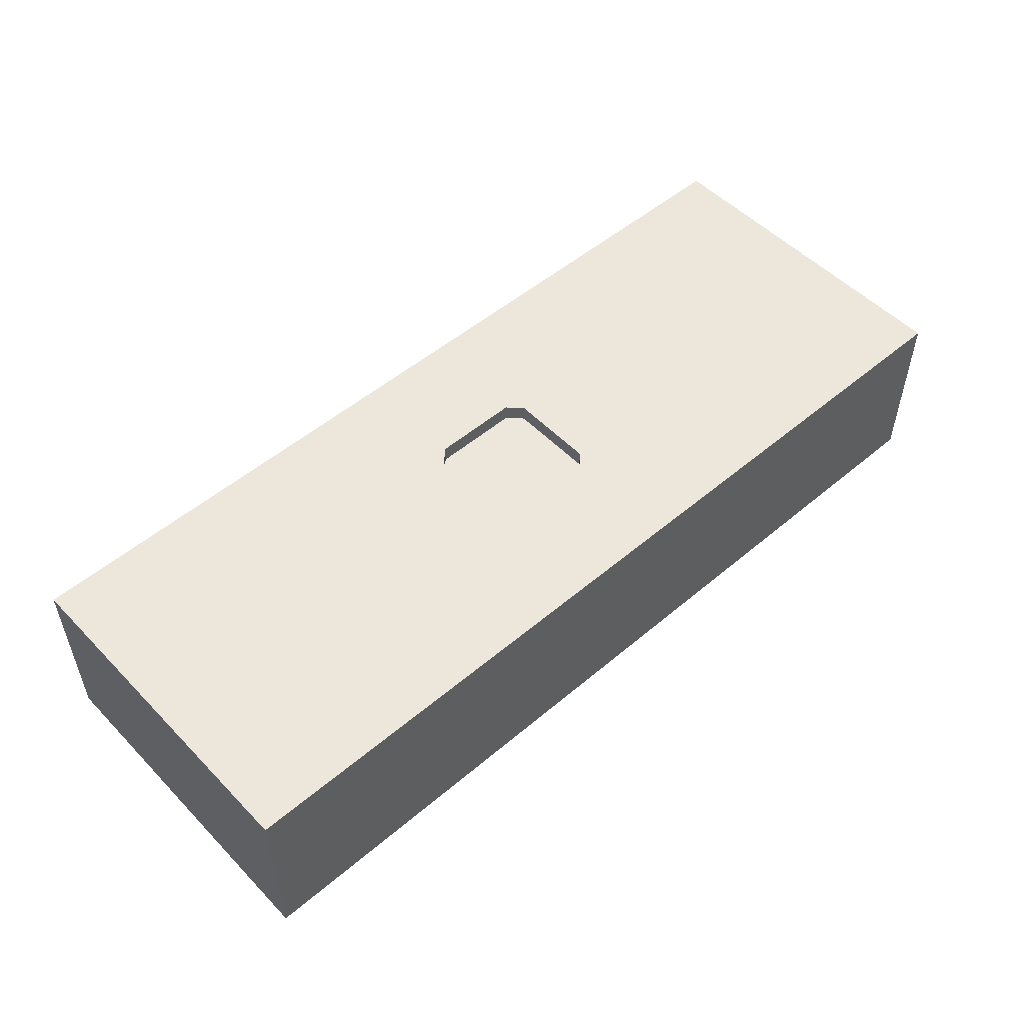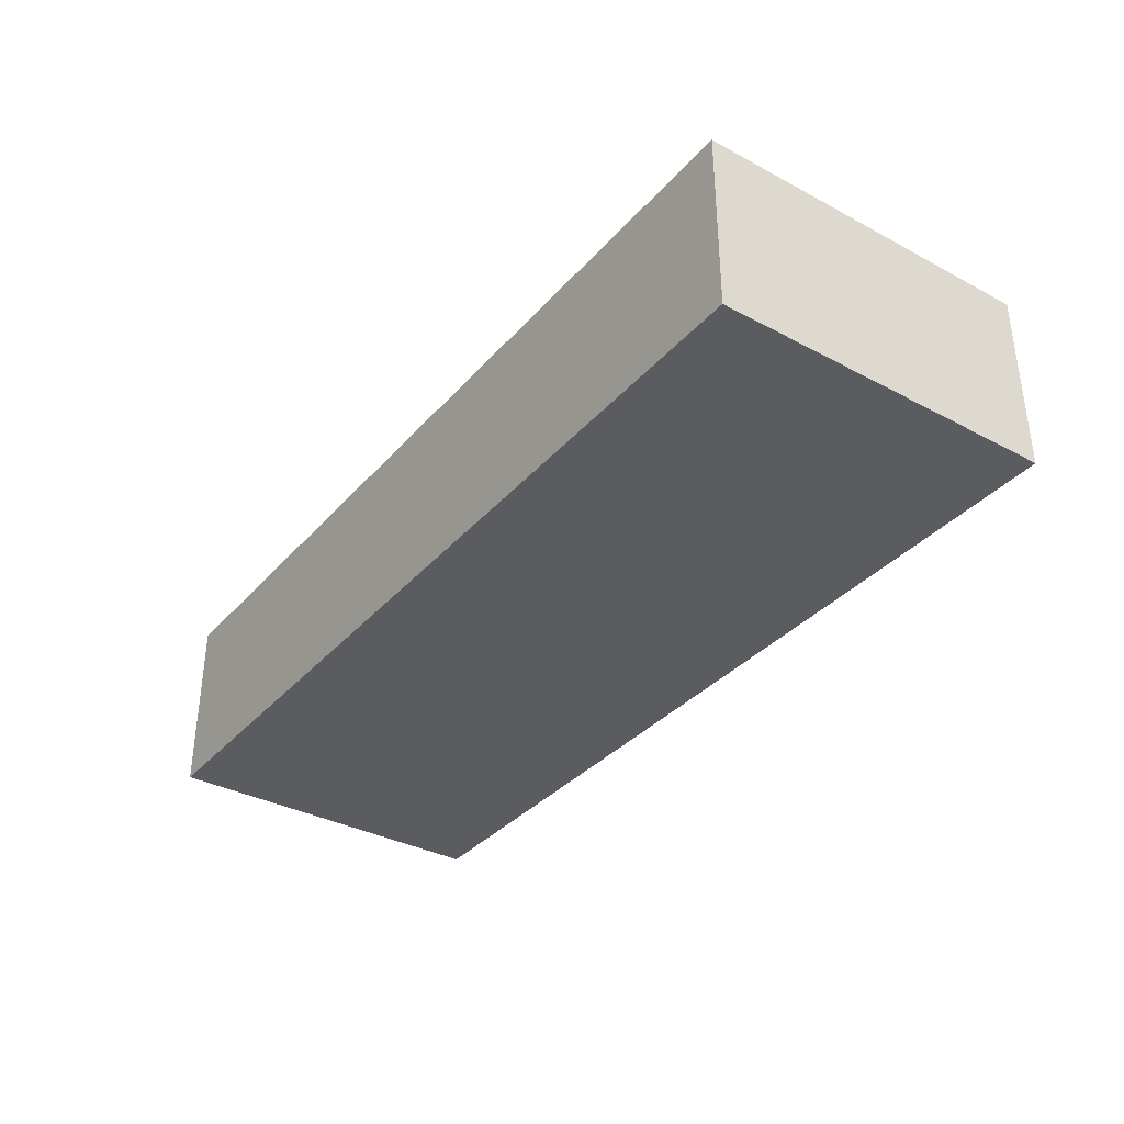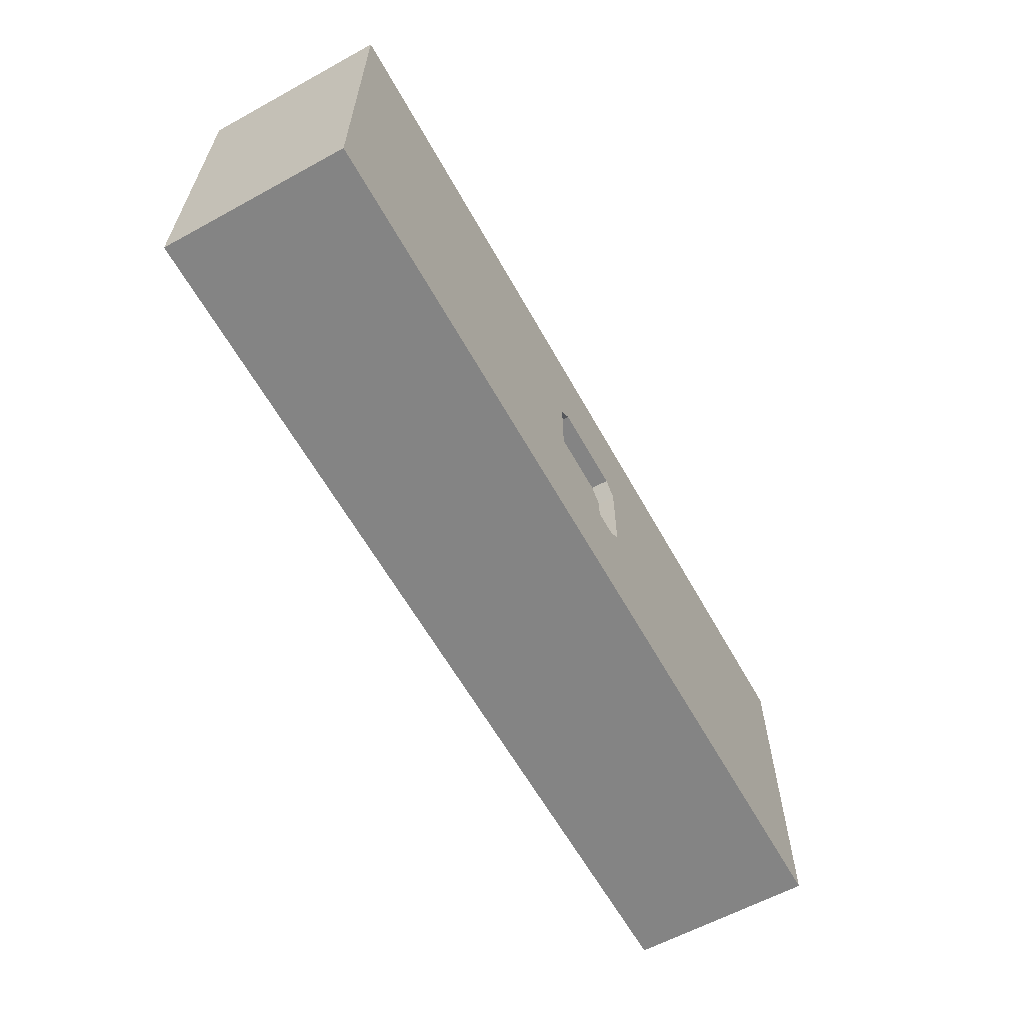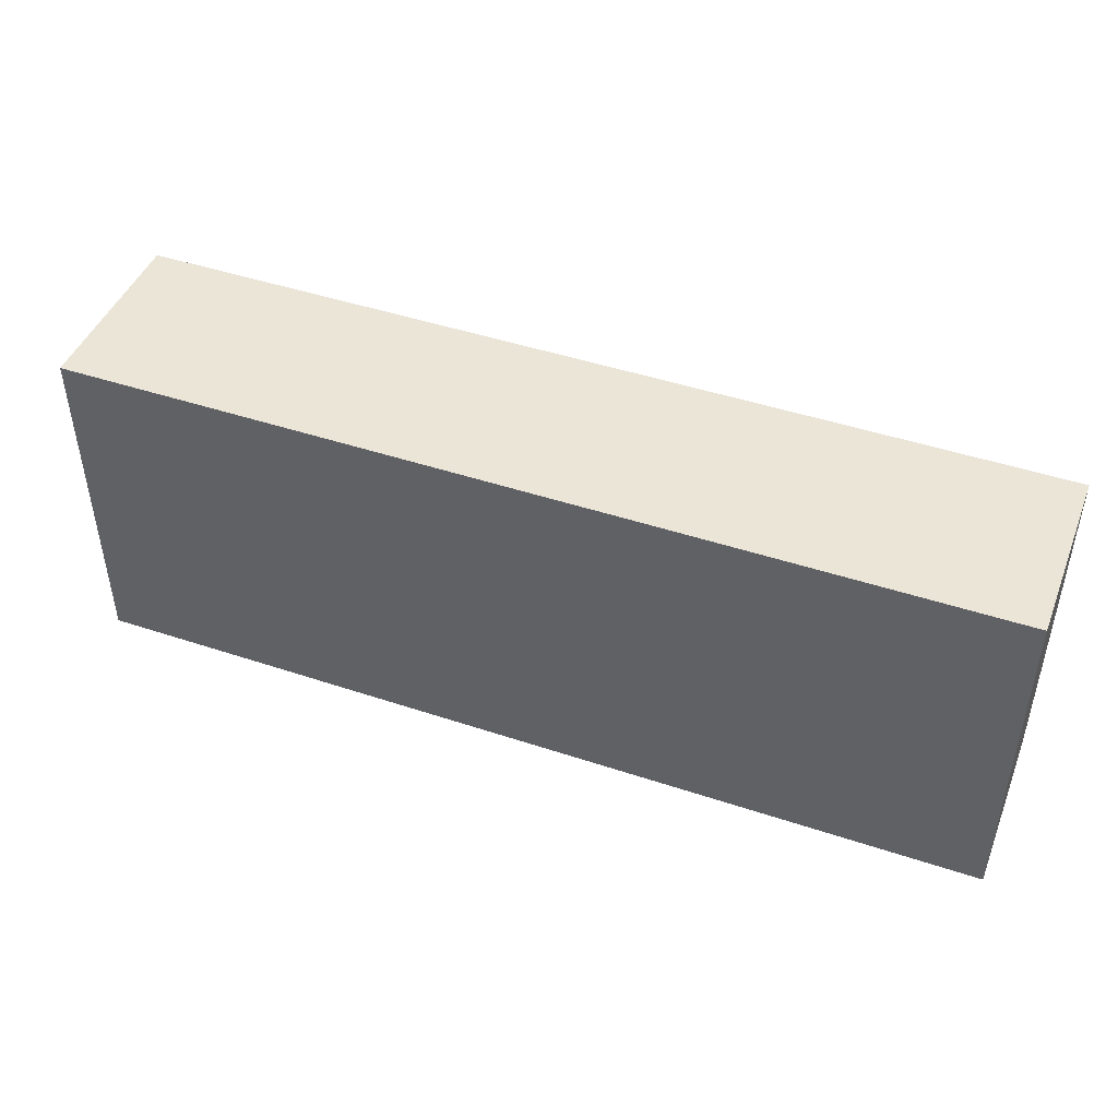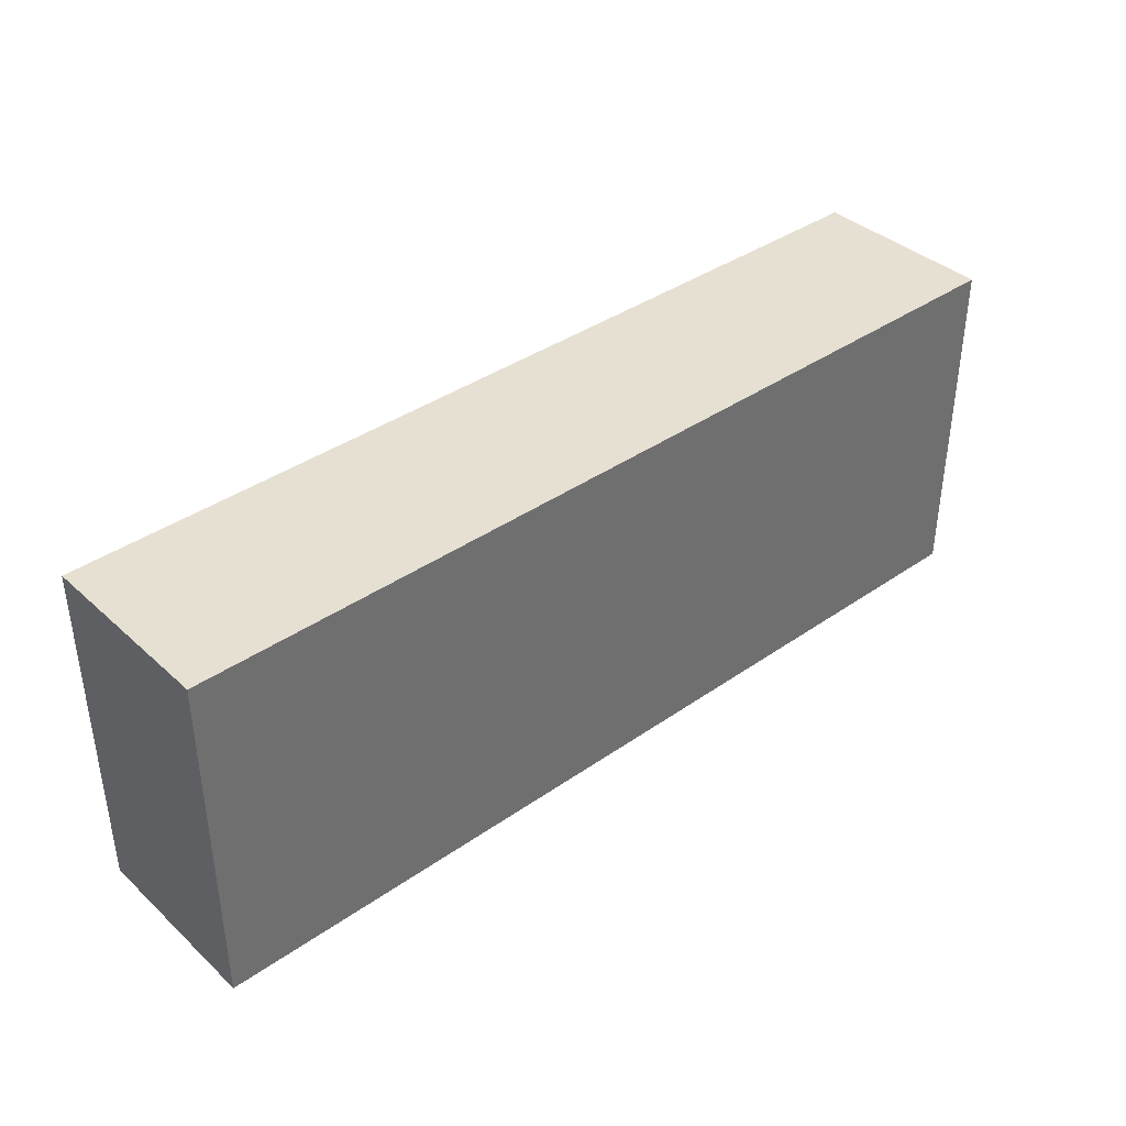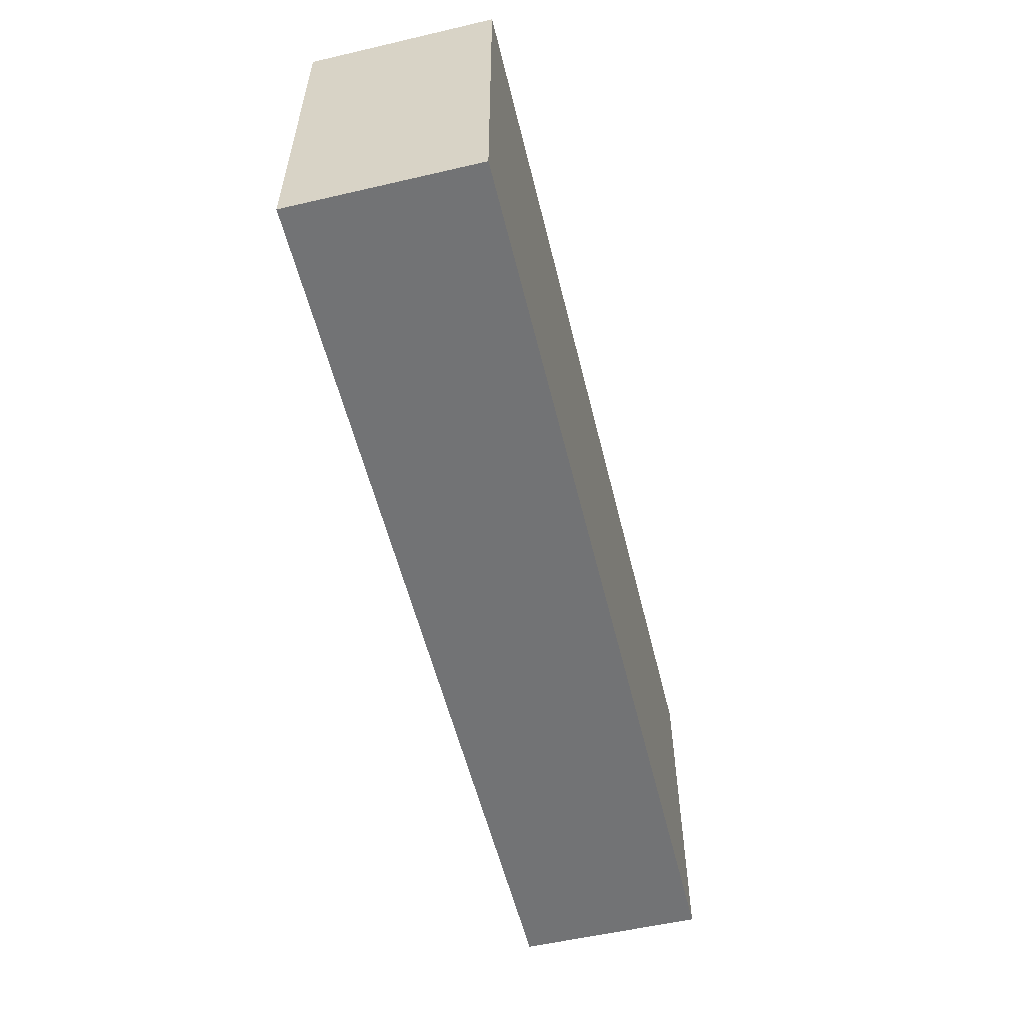
<metadata>
{"format":"obj","ext":"obj","renderer":"f3d","projection":"perspective","resolution":1024,"background":"white","views":[{"elev":52.0,"azim":137.6,"up":"+Z"},{"elev":-35.3,"azim":-125.2,"up":"+Z"},{"elev":-61.4,"azim":-60.9,"up":"+Y"},{"elev":45.6,"azim":-159.0,"up":"+Y"},{"elev":38.3,"azim":138.6,"up":"+Y"},{"elev":-55.8,"azim":103.7,"up":"+Y"}]}
</metadata>
<code>
v 144.8 150 0
v 74.8 150 0
v 155.8 104.8 0
v 106.2 102 0
v 341.5 0 37.63
v 115.3 150 0
v 277.1 83.02 0
v 47.96 0 32
v 41.78 0 0
v 351.6 150 25.65
v 98.45 0 0
v 324.2 150 53.13
v 181 100 80
v 175 94 80
v 150.7 0 41.07
v 175 94 72.5
v 175.2 0 0
v 261 150 80
v 225 56 80
v 181 100 72.5
v 175 56 80
v 175 56 72.5
v 400 150 80
v 121.7 92.64 80
v 219 50 80
v 181 50 80
v 177.2 0 80
v 309.8 104.3 80
v 400 150 0
v 400 86.54 80
v 219 100 80
v 225 94 72.5
v 225 94 80
v 302.9 48.69 80
v 225 56 72.5
v 124.3 39.77 80
v 219 50 72.5
v 181 50 72.5
v 52.01 150 38.01
v 93.56 0 80
v 0 150 80
v 95.45 150 23.6
v 210.1 0 38.21
v 0 150 0
v 217.5 150 0
v 312.6 0 0
v 0 0 80
v 245.4 0 0
v 0 56.18 0
v 400 0 80
v 278.3 0 39.31
v 53.67 106 80
v 400 59.18 0
v 400 0 0
v 136.1 55.07 0
v 176.3 150 80
v 0 86.14 80
v 0 0 0
v 339 150 80
v 201.2 65.49 0
v 219 100 72.5
v 354 73.7 0
v 65.32 73.32 0
v 65.54 54.09 80
v 294.3 150 0
v 246.5 0 80
v 400 89.14 48
v 0 58.46 32
v 335.4 150 0
v 313.8 0 80
v 91.99 150 80
f 54 5 46
f 50 5 54
f 6 42 1
f 44 39 2
f 3 4 6
f 7 60 45
f 3 45 60
f 55 63 4
f 8 11 40
f 6 2 42
f 49 63 9
f 31 33 18
f 53 62 29
f 50 70 5
f 6 1 3
f 71 39 41
f 52 64 24
f 58 49 9
f 33 19 34
f 27 36 40
f 71 24 56
f 43 51 66
f 65 45 18
f 16 22 20
f 27 26 36
f 64 52 57
f 20 38 61
f 59 23 12
f 36 24 64
f 59 18 28
f 30 34 50
f 35 37 19
f 60 55 3
f 25 19 37
f 25 37 26
f 17 15 11
f 20 13 16
f 28 30 59
f 53 29 67
f 35 19 32
f 25 66 19
f 32 61 35
f 15 17 43
f 46 51 48
f 38 22 26
f 34 30 28
f 21 26 22
f 33 31 32
f 70 34 66
f 37 35 38
f 58 47 68
f 60 7 48
f 50 34 70
f 15 43 27
f 1 45 3
f 44 41 39
f 28 33 34
f 23 29 10
f 49 44 63
f 9 63 11
f 2 63 44
f 22 16 21
f 54 46 62
f 14 21 16
f 67 50 53
f 40 47 8
f 13 20 31
f 32 31 61
f 1 42 56
f 61 31 20
f 35 61 38
f 57 68 47
f 48 43 17
f 45 1 56
f 36 21 24
f 69 29 62
f 65 18 12
f 7 69 62
f 58 8 47
f 46 48 7
f 33 32 19
f 58 68 49
f 66 27 43
f 39 71 42
f 71 56 42
f 9 11 8
f 14 56 24
f 14 13 56
f 17 55 60
f 55 11 63
f 52 24 71
f 4 3 55
f 27 40 15
f 48 17 60
f 14 24 21
f 23 59 30
f 6 4 2
f 13 31 56
f 39 42 2
f 47 40 64
f 21 36 26
f 40 11 15
f 51 43 48
f 36 64 40
f 57 52 41
f 18 56 31
f 5 70 51
f 25 26 27
f 53 54 62
f 29 23 67
f 30 50 67
f 41 44 57
f 22 38 20
f 49 68 44
f 59 12 18
f 57 47 64
f 69 65 10
f 30 67 23
f 68 57 44
f 71 41 52
f 38 26 37
f 69 7 65
f 58 9 8
f 54 53 50
f 28 18 33
f 19 66 34
f 70 66 51
f 46 5 51
f 27 66 25
f 14 16 13
f 29 69 10
f 56 18 45
f 2 4 63
f 12 10 65
f 10 12 23
f 11 55 17
f 7 62 46
f 65 7 45

</code>
